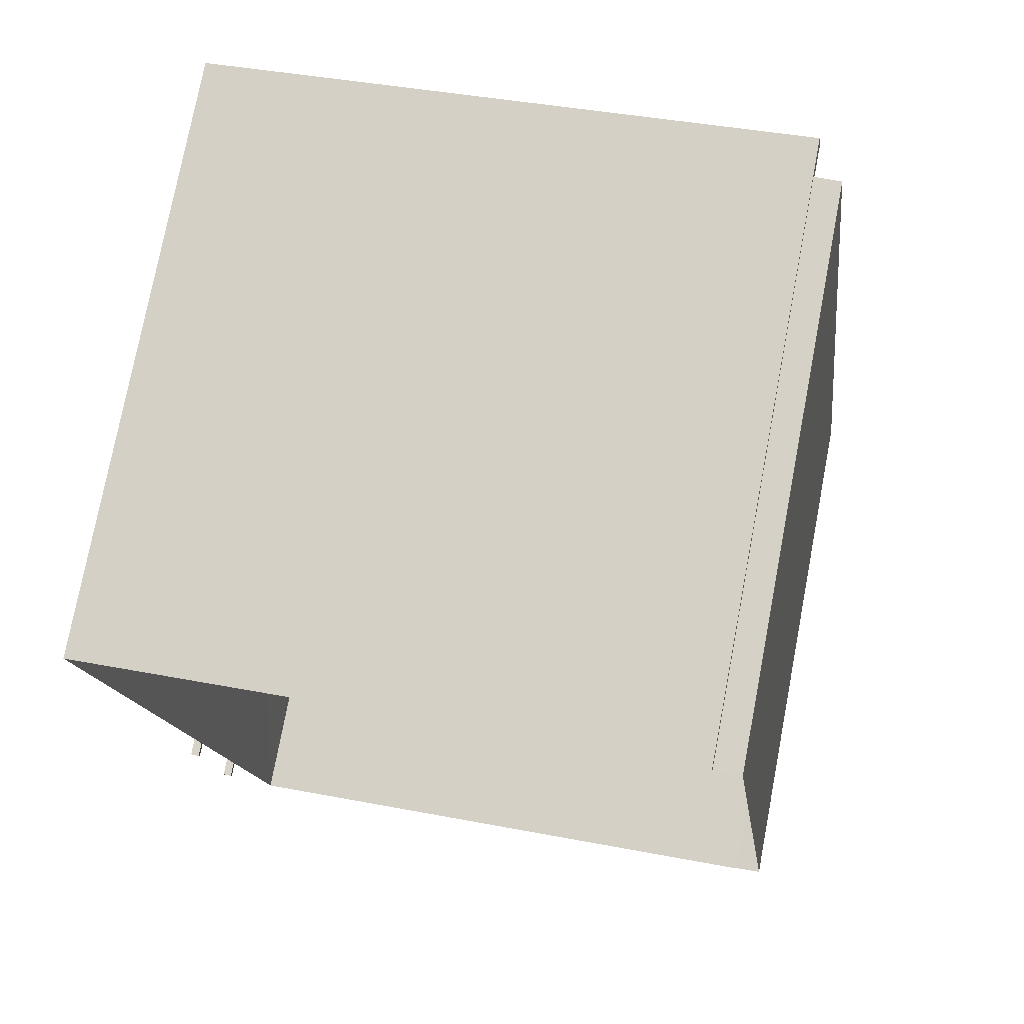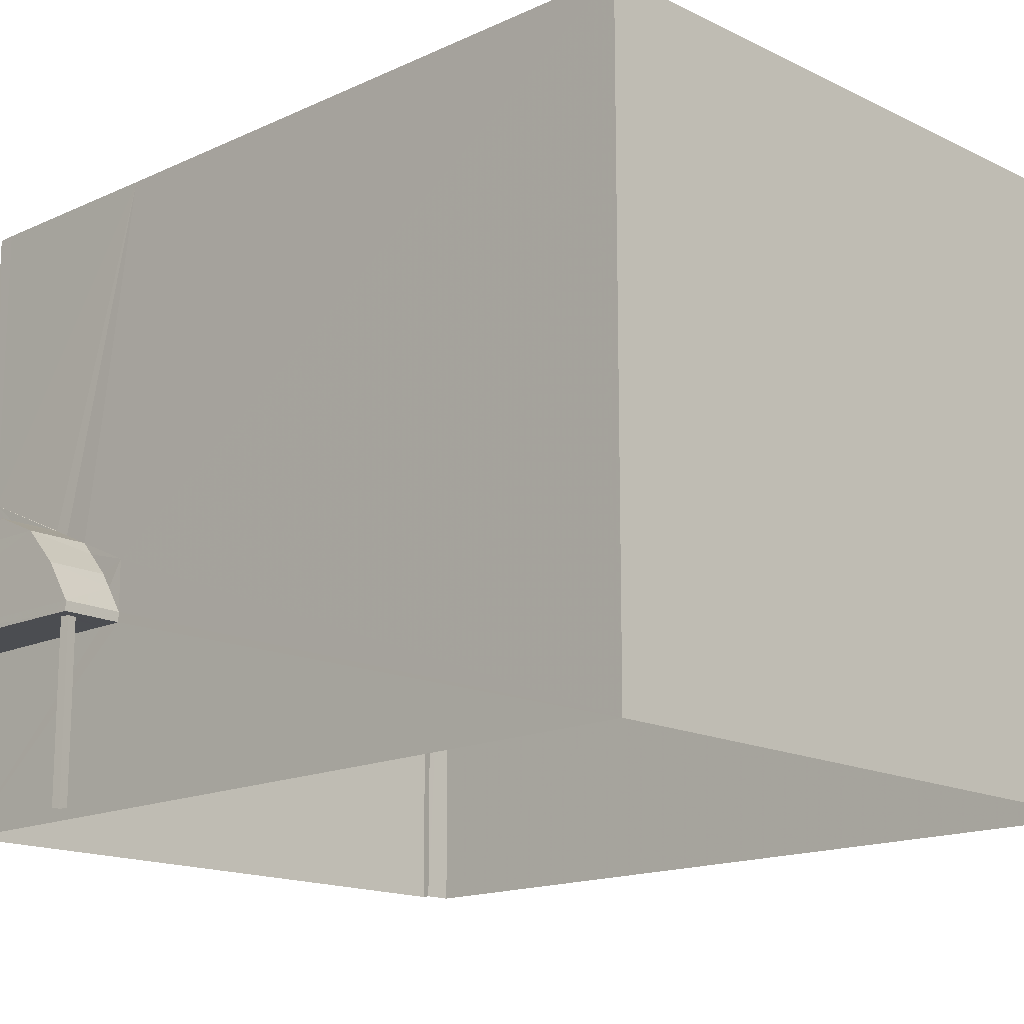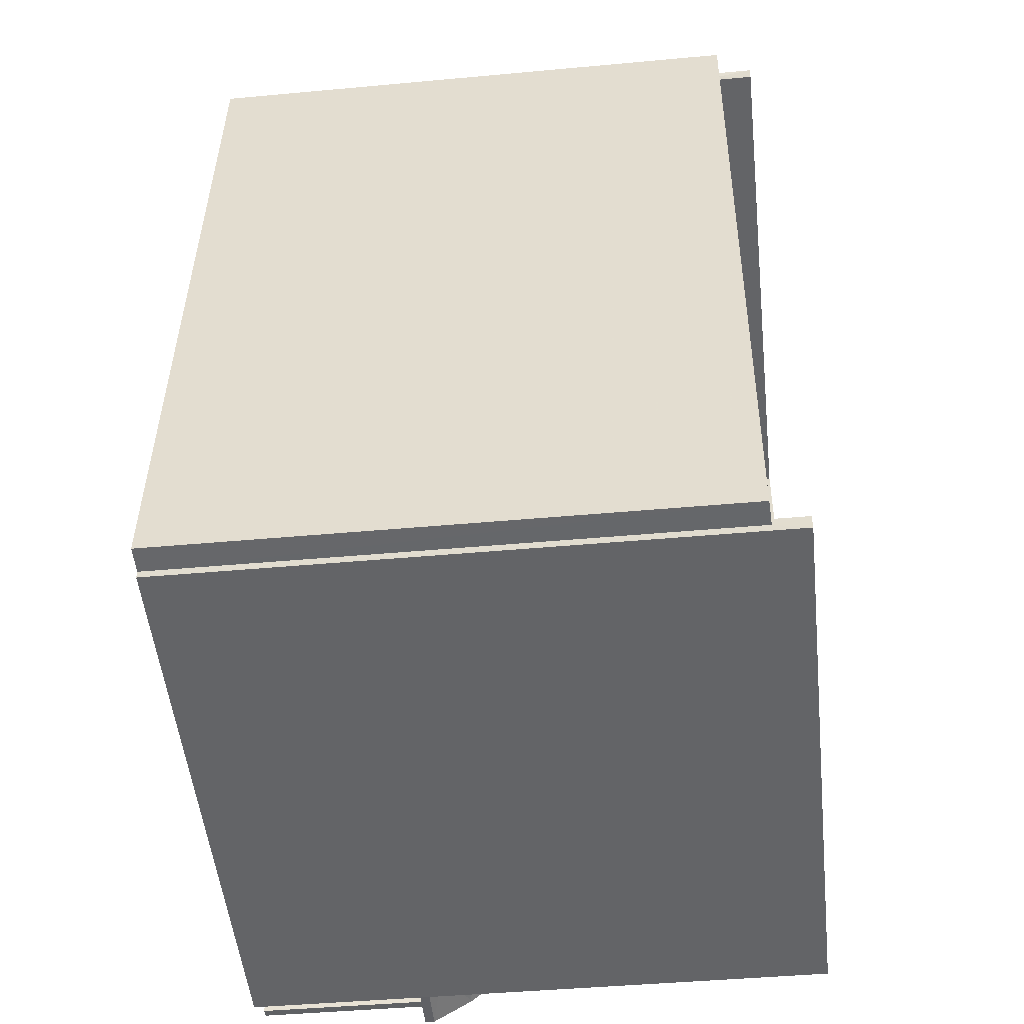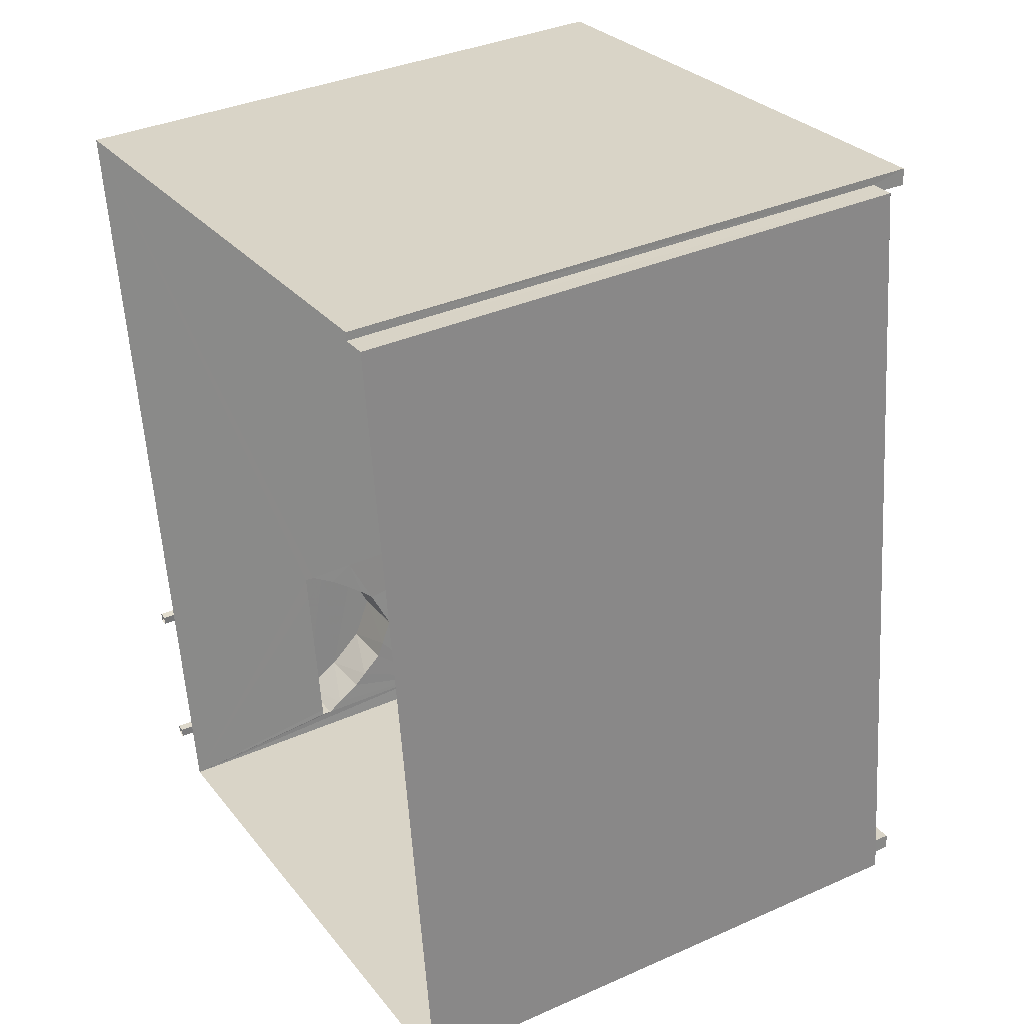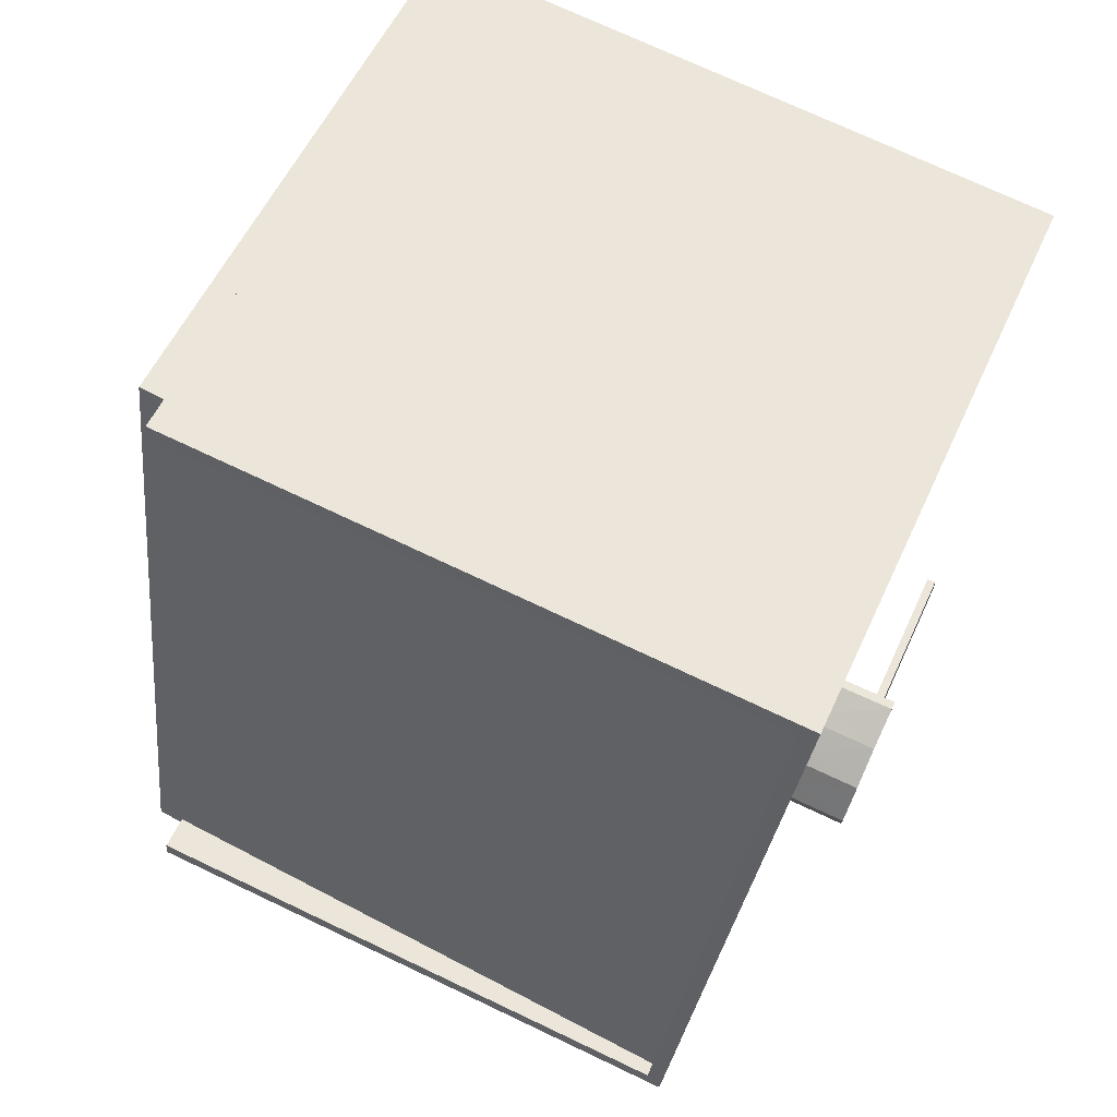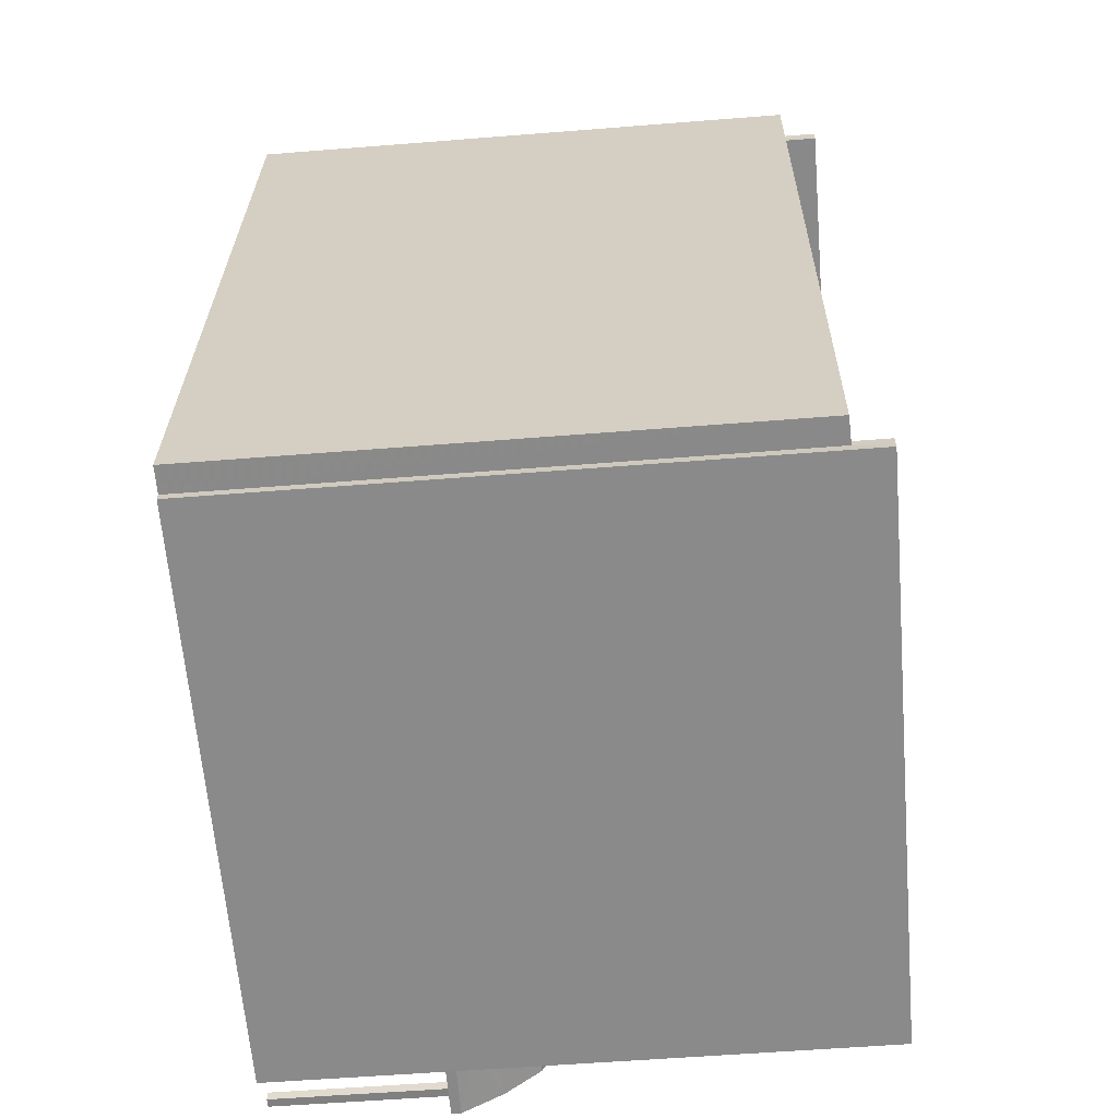
<metadata>
{"format":"obj","ext":"obj","renderer":"f3d","projection":"perspective","resolution":1024,"background":"white","views":[{"elev":76.5,"azim":-169.2,"up":"+Y"},{"elev":-15.7,"azim":126.6,"up":"+Z"},{"elev":-43.8,"azim":-83.8,"up":"+Y"},{"elev":36.1,"azim":-120.0,"up":"+Y"},{"elev":55.5,"azim":24.2,"up":"+Y"},{"elev":-55.9,"azim":-85.2,"up":"+Y"}]}
</metadata>
<code>
v -8.939e+04 -9.891e+04 7.612
v -8.939e+04 -9.891e+04 7.612
v -8.938e+04 -9.892e+04 7.611
v -8.938e+04 -9.89e+04 7.611
v -8.939e+04 -9.89e+04 7.613
v -8.939e+04 -9.89e+04 7.613
v -8.939e+04 -9.891e+04 7.612
v -8.939e+04 -9.89e+04 7.613
v -8.938e+04 -9.891e+04 7.611
v -8.938e+04 -9.891e+04 7.611
v -8.938e+04 -9.891e+04 7.611
v -8.938e+04 -9.891e+04 7.611
v -8.938e+04 -9.891e+04 7.611
v -8.938e+04 -9.891e+04 7.611
v -8.938e+04 -9.891e+04 7.611
v -8.938e+04 -9.891e+04 7.611
v -8.938e+04 -9.891e+04 10.27
v -8.938e+04 -9.891e+04 10.27
v -8.938e+04 -9.891e+04 10.27
v -8.938e+04 -9.891e+04 10.27
v -8.938e+04 -9.891e+04 10.27
v -8.938e+04 -9.891e+04 10.27
v -8.938e+04 -9.891e+04 10.27
v -8.938e+04 -9.891e+04 10.27
v -8.938e+04 -9.891e+04 10.27
v -8.938e+04 -9.891e+04 10.27
v -8.938e+04 -9.891e+04 10.27
v -8.938e+04 -9.891e+04 10.27
v -8.938e+04 -9.891e+04 10.27
v -8.938e+04 -9.891e+04 10.27
v -8.938e+04 -9.891e+04 10.27
v -8.938e+04 -9.891e+04 10.27
v -8.938e+04 -9.891e+04 10.42
v -8.938e+04 -9.891e+04 10.42
v -8.938e+04 -9.891e+04 11.77
v -8.938e+04 -9.891e+04 11.88
v -8.938e+04 -9.891e+04 11.88
v -8.939e+04 -9.891e+04 16.32
v -8.939e+04 -9.891e+04 16.32
v -8.939e+04 -9.891e+04 16.31
v -8.939e+04 -9.89e+04 16.31
v -8.939e+04 -9.89e+04 16.32
v -8.939e+04 -9.89e+04 16.32
v -8.938e+04 -9.891e+04 16.65
v -8.938e+04 -9.89e+04 16.65
v -8.938e+04 -9.891e+04 11.03
v -8.938e+04 -9.891e+04 11.03
v -8.938e+04 -9.891e+04 11.57
v -8.938e+04 -9.891e+04 11.57
v -8.938e+04 -9.891e+04 10.42
v -8.938e+04 -9.891e+04 11.37
v -8.938e+04 -9.891e+04 10.65
v -8.938e+04 -9.891e+04 11.03
v -8.938e+04 -9.891e+04 11.57
v -8.938e+04 -9.891e+04 11.69
v -8.938e+04 -9.891e+04 11.88
v -8.938e+04 -9.891e+04 11.24
v -8.938e+04 -9.891e+04 11.57
v -8.938e+04 -9.891e+04 10.42
v -8.938e+04 -9.892e+04 16.87
v -8.938e+04 -9.891e+04 16.87
v -8.939e+04 -9.891e+04 16.87
v -8.939e+04 -9.891e+04 16.87
v -8.939e+04 -9.89e+04 16.87
v -8.938e+04 -9.89e+04 16.87
v -8.939e+04 -9.89e+04 16.87
v -8.938e+04 -9.891e+04 16.87
v -8.938e+04 -9.89e+04 16.87
v -8.938e+04 -9.891e+04 16.87
v -8.938e+04 -9.891e+04 10.81
v -8.938e+04 -9.891e+04 11.03
v -8.938e+04 -9.891e+04 12.56
v -8.938e+04 -9.891e+04 11.19
f 1 2 3
f 3 2 4
f 5 4 6
f 6 2 7
f 6 7 8
f 4 2 6
f 9 10 11
f 9 12 10
f 13 14 15
f 13 16 14
f 17 18 19
f 20 17 19
f 17 21 18
f 22 23 24
f 22 24 25
f 20 25 24
f 23 26 24
f 20 24 17
f 22 25 27
f 28 22 27
f 28 29 30
f 29 20 19
f 29 19 30
f 28 27 29
f 31 21 32
f 23 32 26
f 31 18 21
f 32 21 26
f 33 23 22
f 32 23 33
f 22 28 34
f 33 22 34
f 35 36 37
f 38 39 40
f 41 40 42
f 41 42 43
f 39 44 45
f 42 39 45
f 40 39 42
f 33 34 46
f 47 33 46
f 35 37 48
f 49 35 48
f 30 34 28
f 30 50 34
f 51 49 48
f 52 33 47
f 53 52 47
f 54 37 55
f 37 36 56
f 55 37 56
f 57 47 54
f 58 57 54
f 59 32 33
f 59 31 32
f 60 61 62
f 62 61 63
f 64 65 66
f 65 67 68
f 66 65 68
f 69 67 61
f 60 69 61
f 65 61 67
f 47 46 48
f 54 47 48
f 58 54 55
f 70 71 46
f 51 48 46
f 71 51 46
f 37 54 48
f 70 46 34
f 50 70 34
f 53 47 57
f 52 59 33
f 25 16 13
f 27 25 13
f 44 63 61
f 44 39 63
f 45 65 64
f 42 45 64
f 6 8 41
f 43 6 41
f 68 4 5
f 66 68 5
f 60 62 1
f 3 60 1
f 42 64 43
f 6 43 5
f 5 43 66
f 43 64 66
f 36 35 67
f 72 56 36
f 35 49 67
f 69 72 67
f 49 73 67
f 72 36 67
f 27 13 15
f 29 27 15
f 17 11 10
f 21 17 10
f 4 68 73
f 30 3 4
f 3 72 60
f 73 68 67
f 72 69 60
f 72 55 56
f 73 49 51
f 58 55 72
f 72 57 58
f 51 71 73
f 53 57 72
f 73 71 70
f 19 18 3
f 70 50 73
f 72 52 53
f 30 19 3
f 50 30 4
f 59 52 72
f 31 59 3
f 18 31 3
f 73 50 4
f 3 59 72
f 20 15 14
f 20 29 15
f 26 10 12
f 26 21 10
f 2 40 7
f 2 38 40
f 25 14 16
f 25 20 14
f 24 12 9
f 24 26 12
f 7 41 8
f 7 40 41
f 45 61 65
f 45 44 61
f 63 38 62
f 62 38 1
f 63 39 38
f 1 38 2
f 24 9 11
f 17 24 11

</code>
